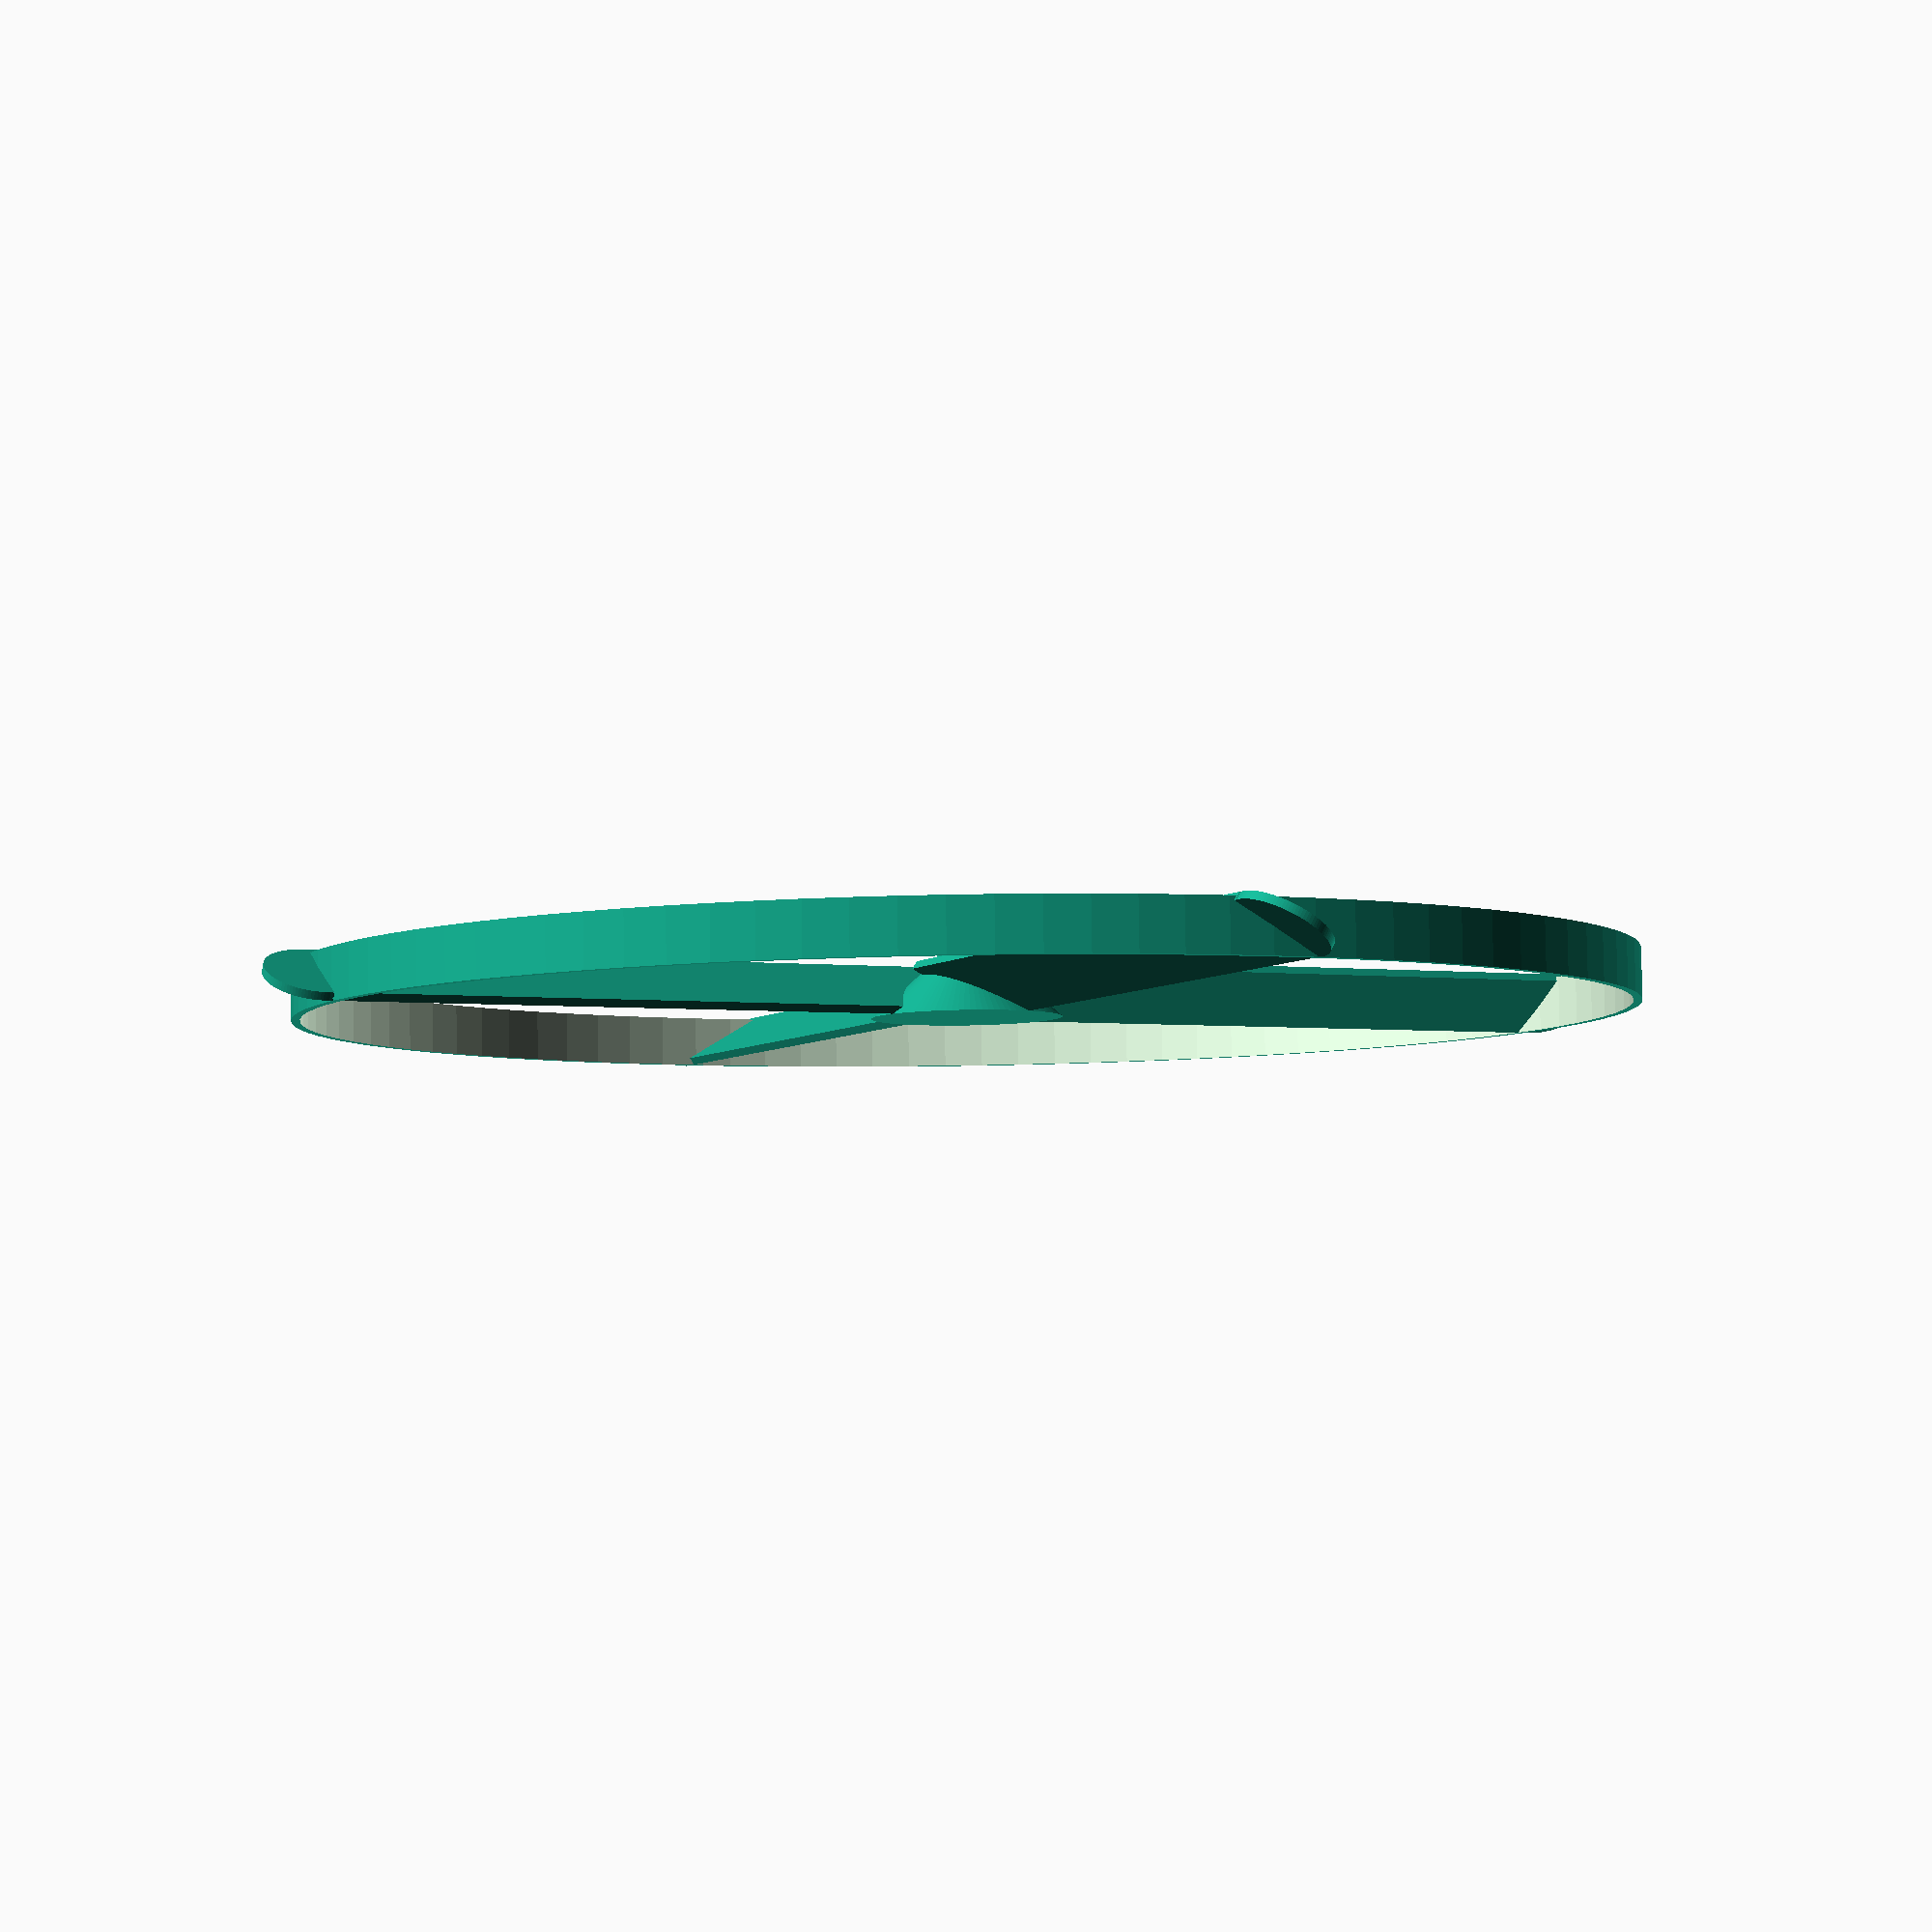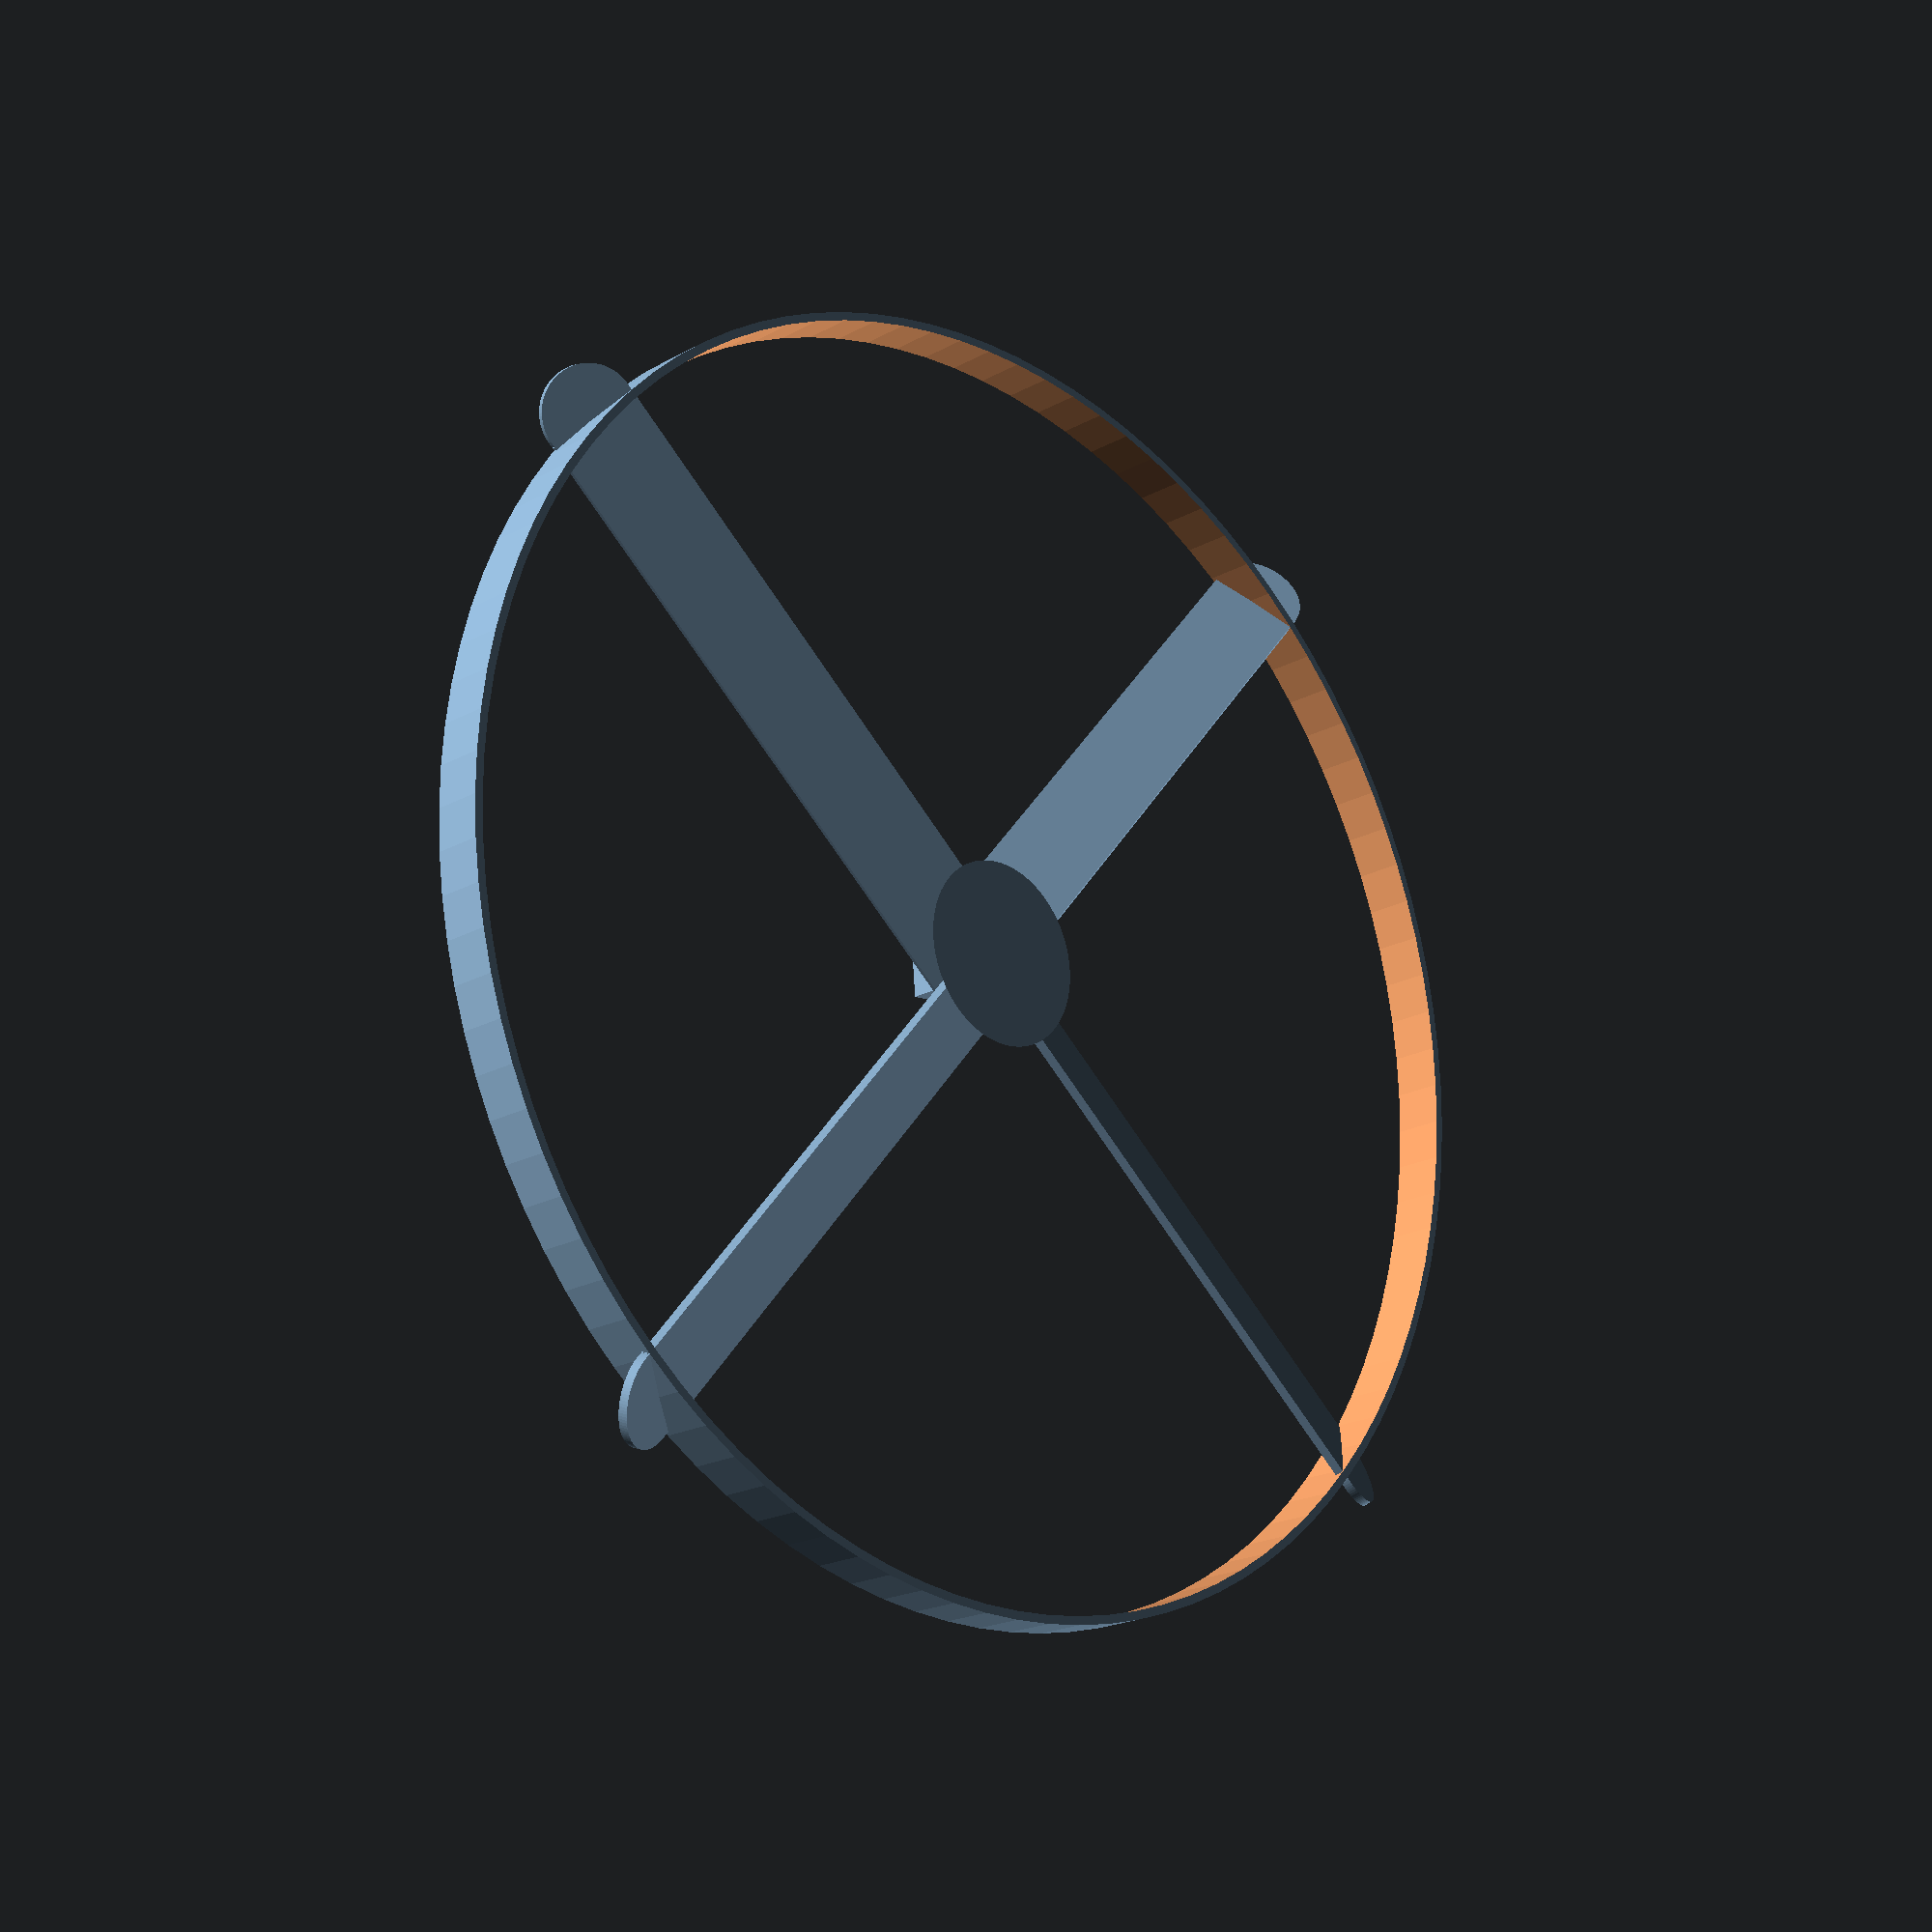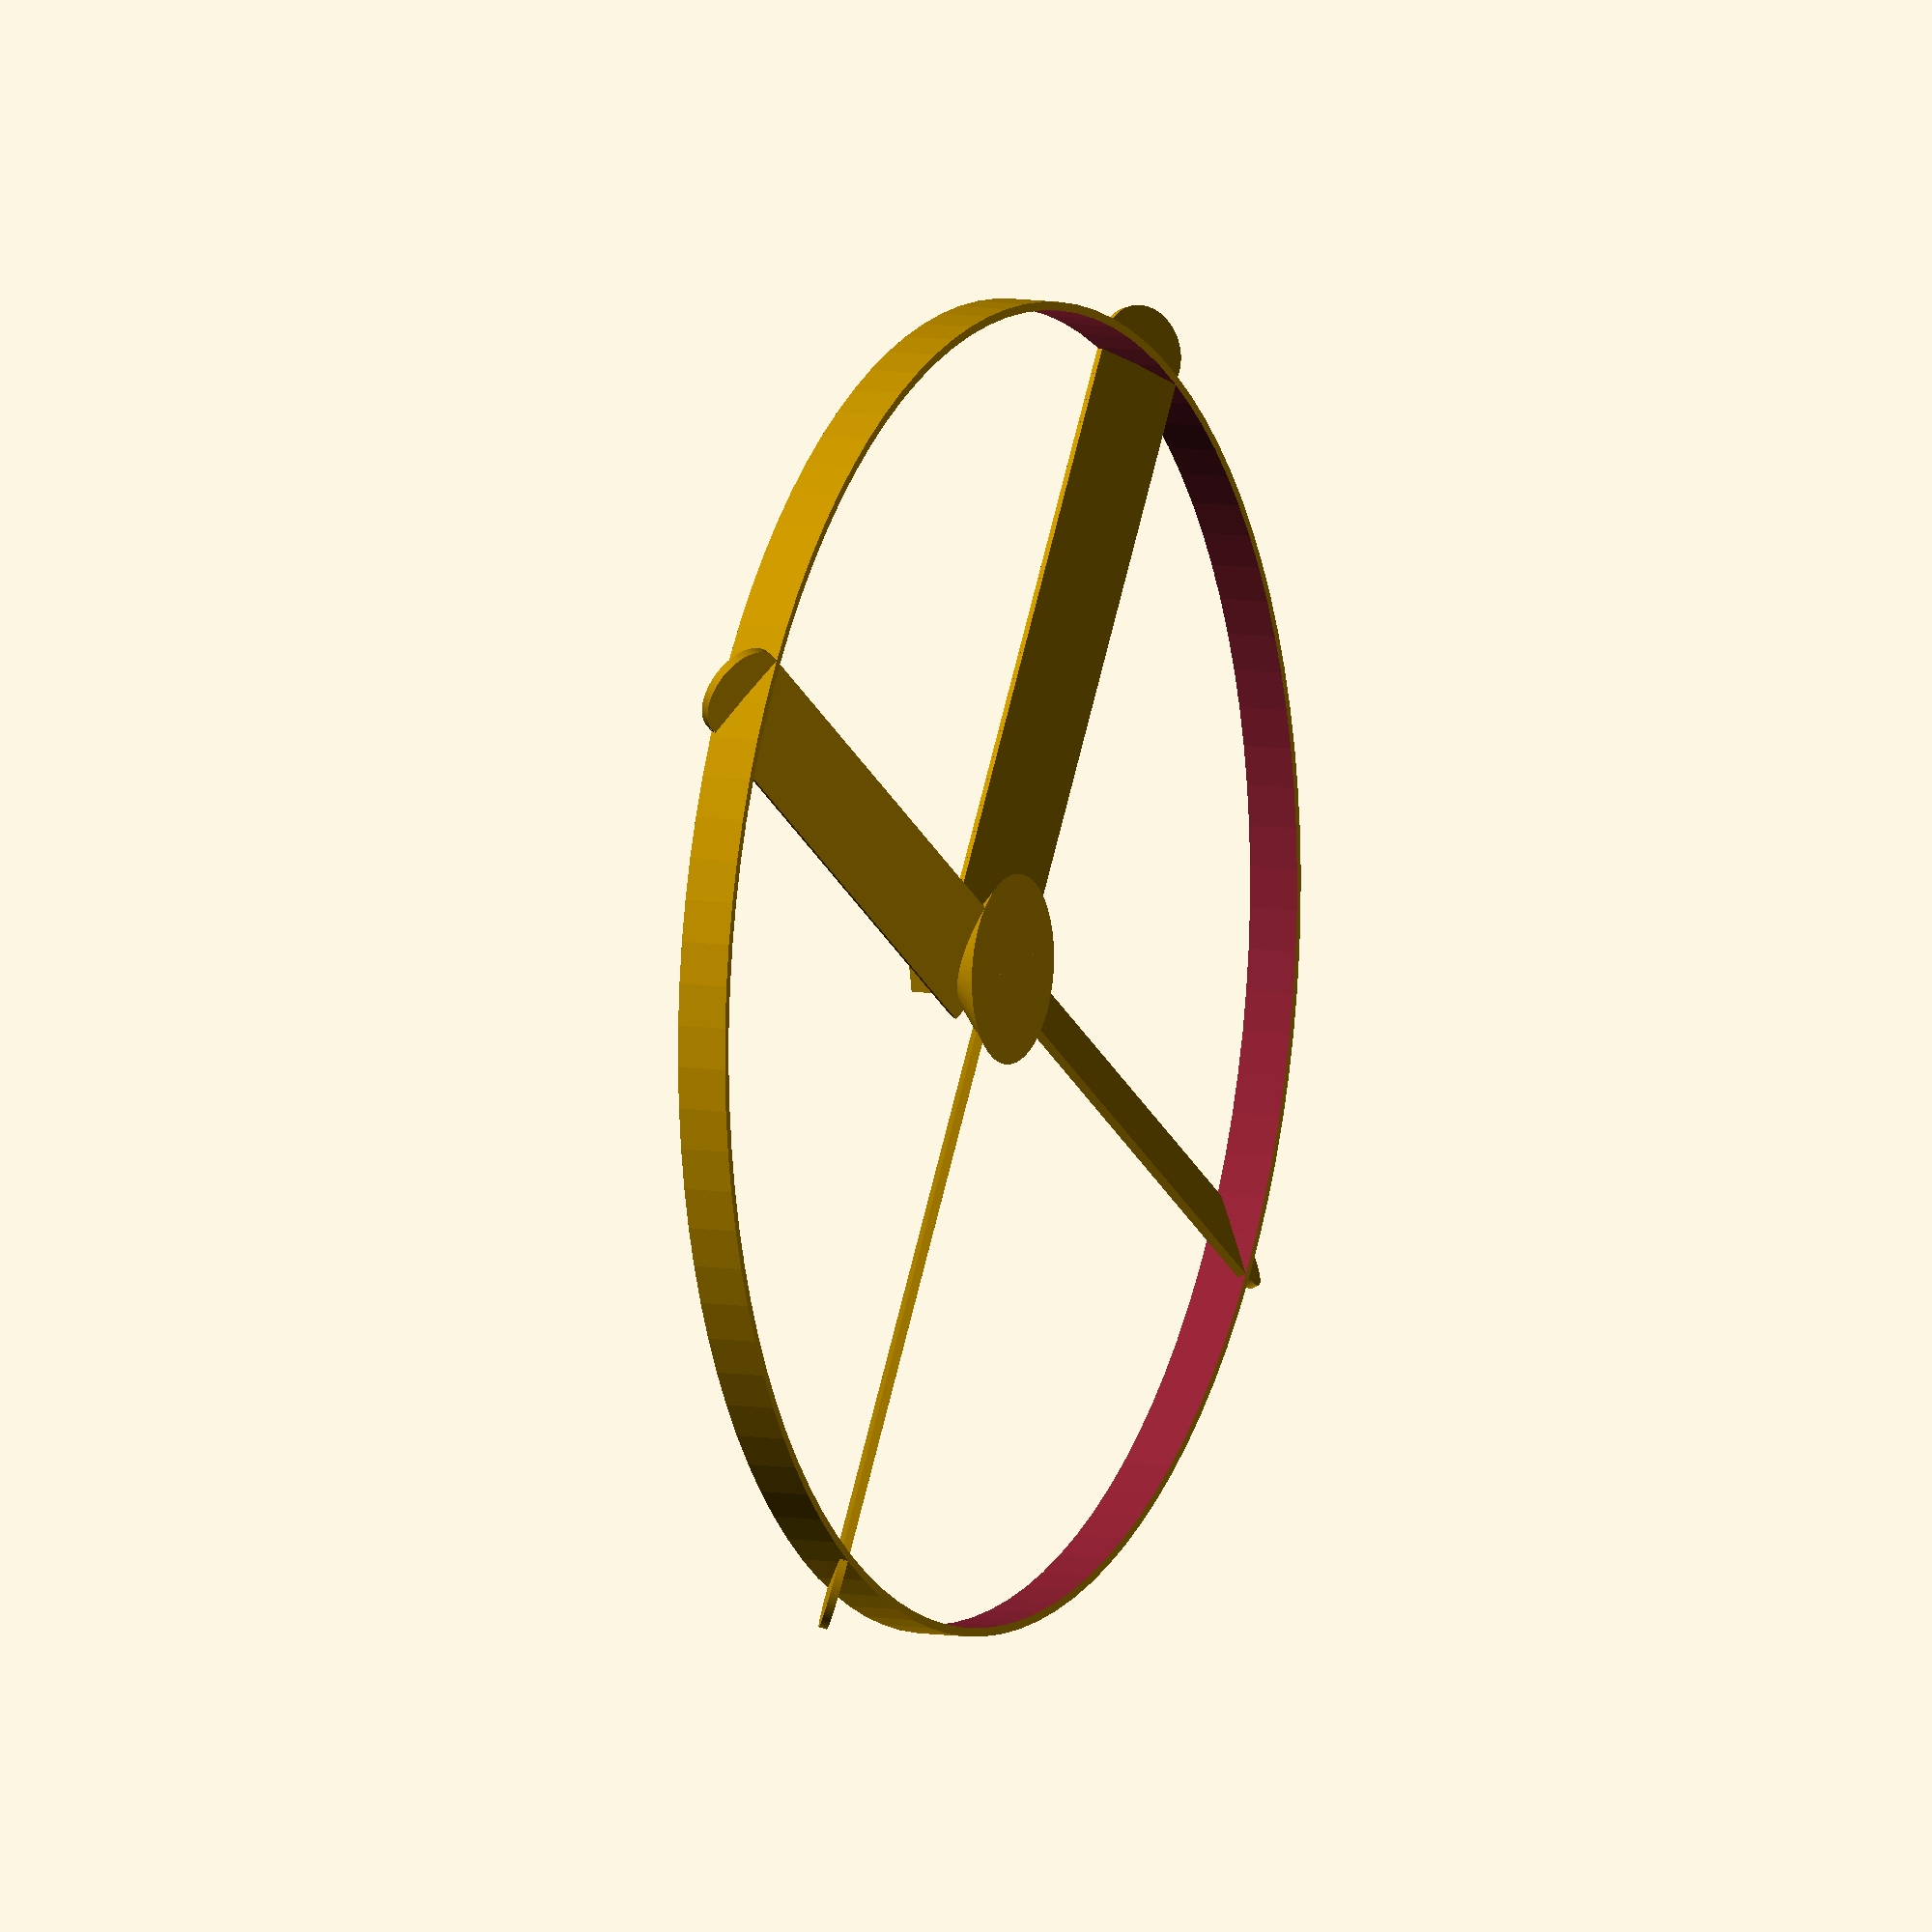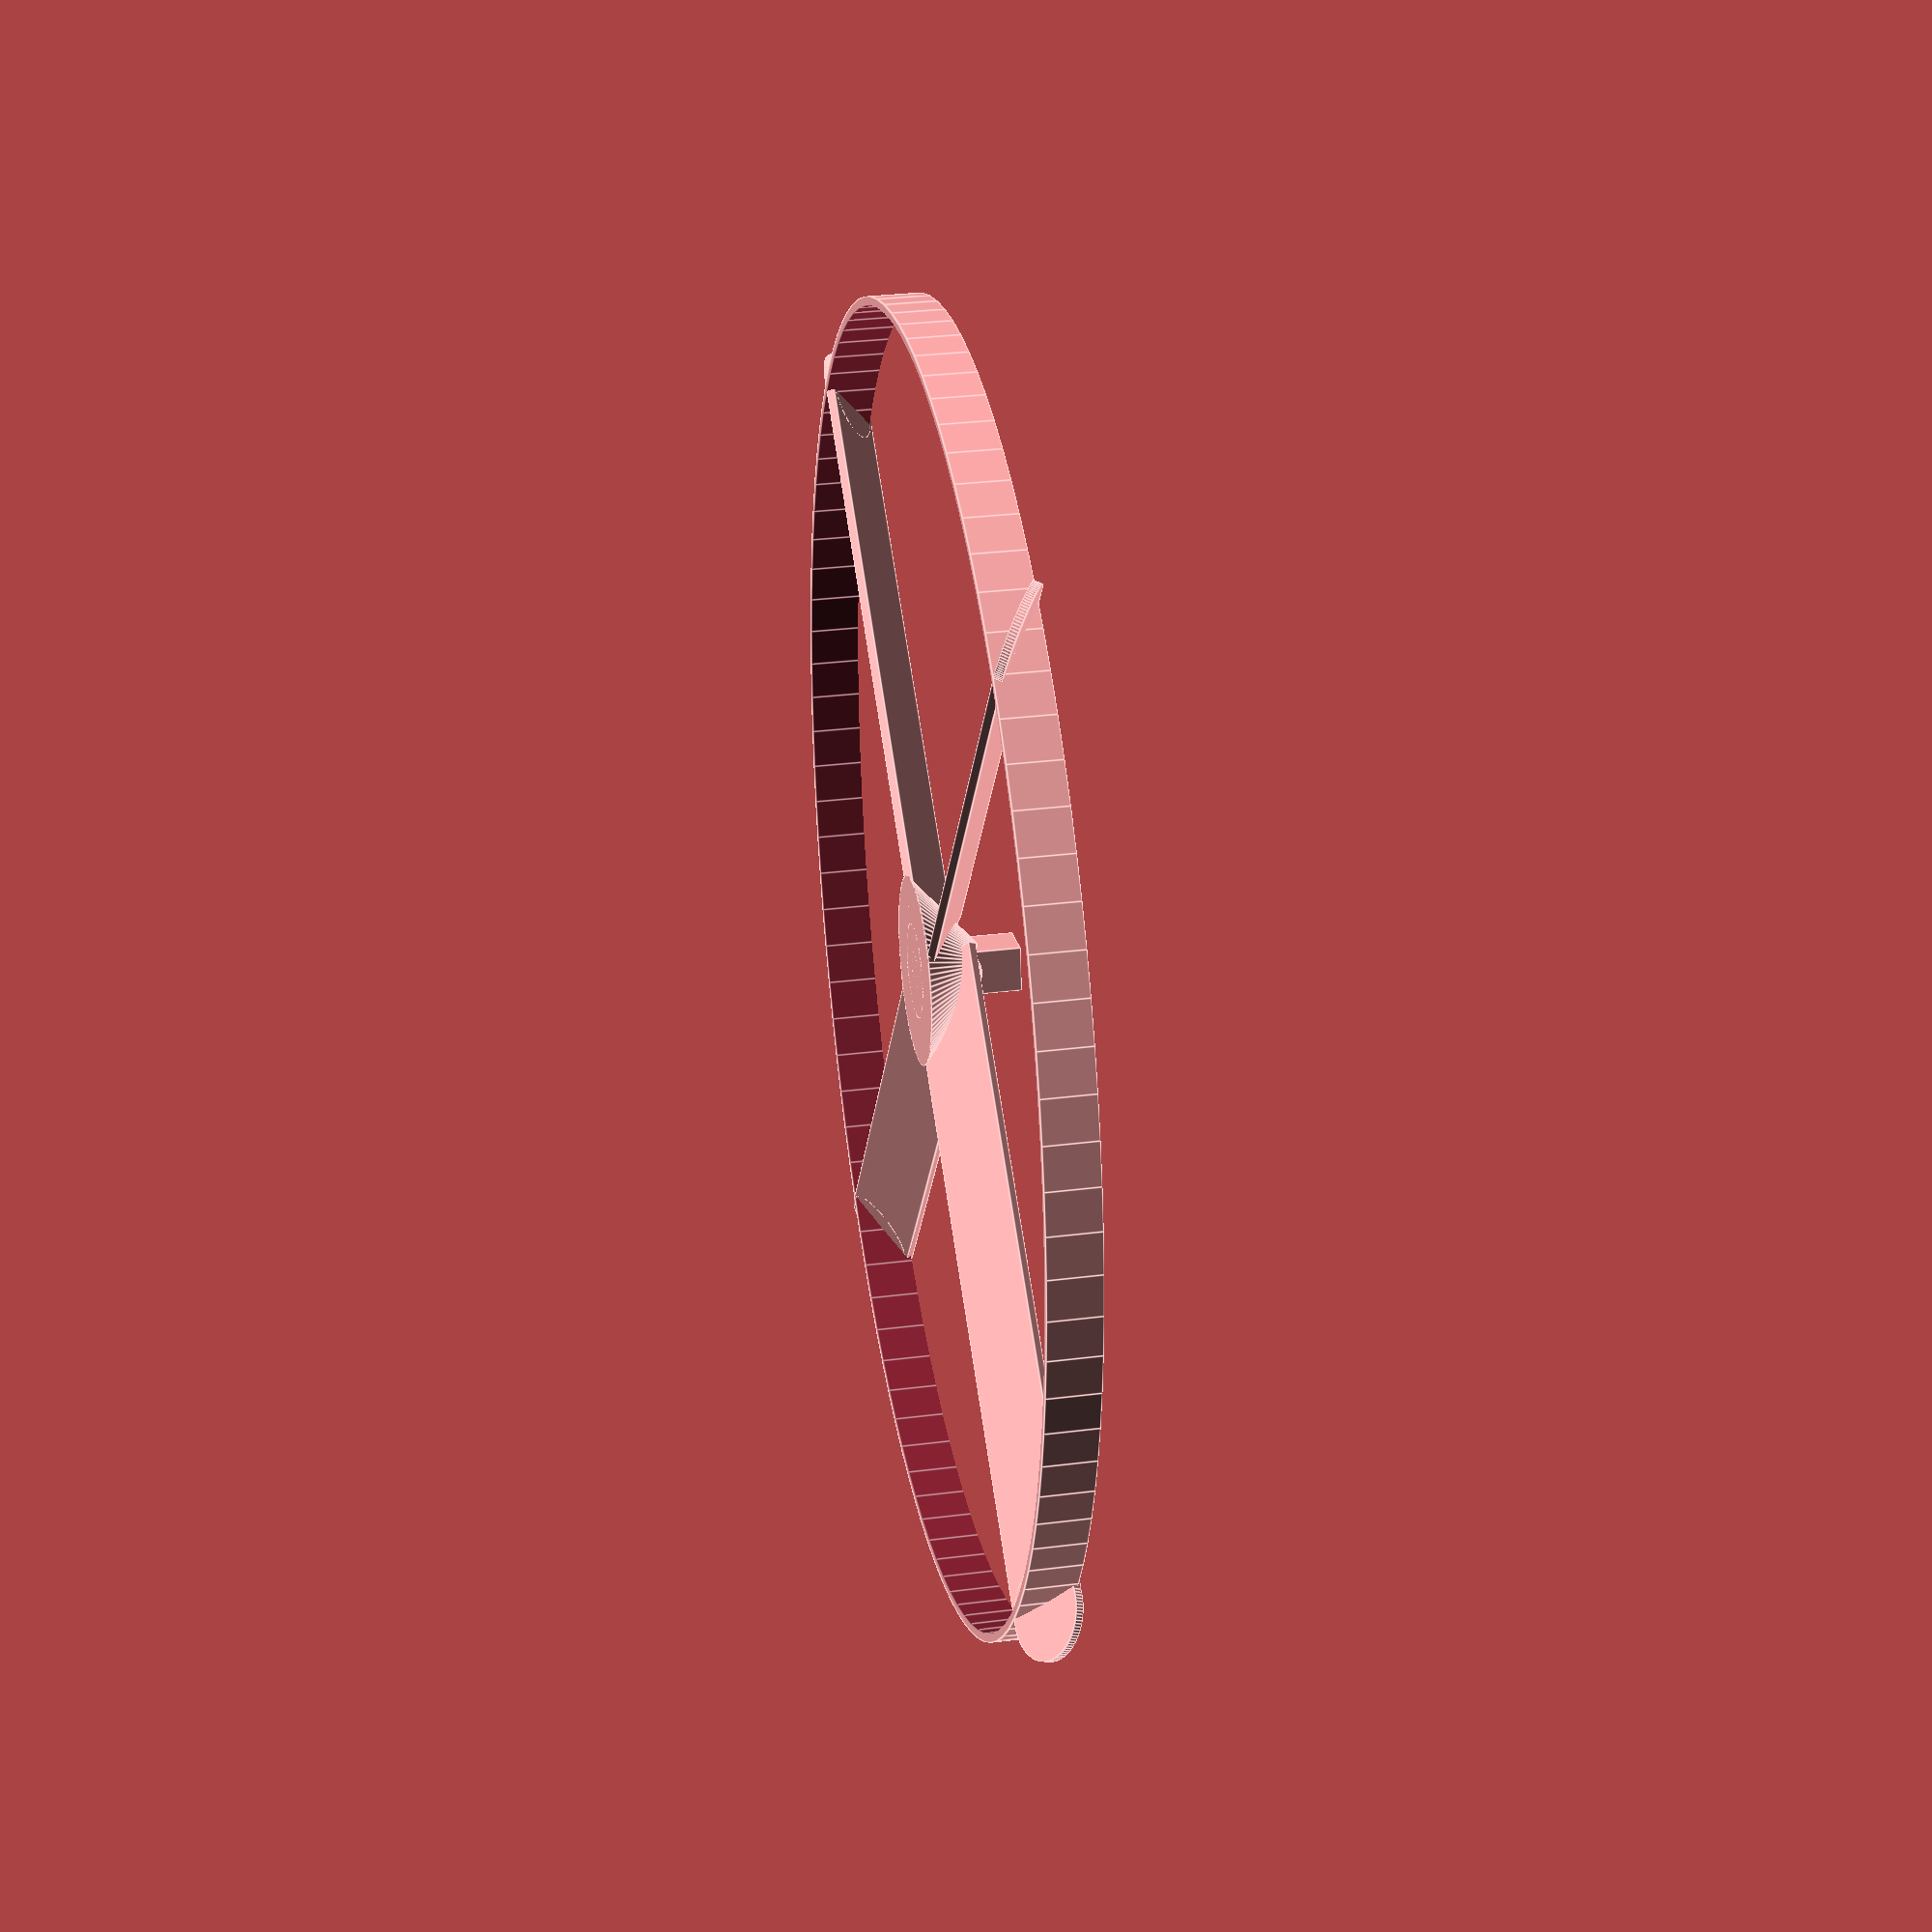
<openscad>
// The Whirly One
//  by seedwire
//
//  A whirly copter-like thing inspired by the venerable wooden namesake.
//  N.B. requires good first and second layer bed adhesion.
//
//  Also doubles as a simple pin-wheel, or fan rotor...
//
//  Best sliced with 2 shells at 10% infill

blade_radius = 70;
blade_width = 10;
blade_thickness = 0.9;
blade_pitch = 30;
handle_length = 8; // 8mm for hand block, 90mm for handle

handblock = 0;
outer_ring = 1;
rotors = 1;

$fn=100;

translate([0,0,-0.3]) if(rotors == 1) { 
	// a handle
		union() { 
			cylinder(r=2, h=handle_length-4.75/2.1);
			cylinder(r1=blade_width, r2=2, h=blade_width*0.707);
			translate([0,0,handle_length]) cube([4.75,4.75,5.75], center=true); // key to fit into string spinner thingy...
	
			//sphere(r=2); // alternate end-stop
			cylinder(r=blade_width/2, h=0.6);
		}
		//translate([0,0,2]) cylinder(r=1, h=handle_length-1);

	// some rotors
	translate([0,0,0]) rotate([0,0,45]) union() {

	for(i=[0:3]){
		rotate([0,0,90*i]) rotor();
	}
}

// optional outer ring
if(outer_ring == 1) 
	difference() {
		cylinder(r=blade_radius, h=(blade_width+blade_thickness)*sin(blade_pitch));
		translate([0,0,-0.035]) cylinder(r=blade_radius-blade_thickness, h=(blade_width+blade_thickness)*1.2*sin(blade_pitch));
	}


}


// The string spinner thingy
if(handblock == 1) {
	translate([blade_radius + 30,-25,-0.3]) union() { 

	rotate([0,0,0]) spinner_thingy();

	// The hand block
	translate([0,35,14]) rotate([180,0,180]) difference() {
		minkowski() { minkowski() { minkowski() { 
			hull() { 
				cube([30,30,15], center=true);
				translate([0,20,0]) cube([15,30,15], center=true);
			}
			translate([0,0,0]) cylinder(r=3, h=1, center=true);
		}
			rotate([90,0,0]) cylinder(r=3, h=1, center=true);
		}
			rotate([0,90,0]) cylinder(r=3, h=1, center=true);
		}
		translate([0,0,-14.01]) scale([1.15,1.15,1.15]) spinner_thingy(0);
	 } 
	}
}

//////
// Tear-away printing support
//
if(handblock == 1) { 
	translate([112.5,-20,0]) cube([10,80,0.6], center=true);
	translate([87,-20,0]) cube([10,80,0.6], center=true);
	translate([110,-35,0]) cube([80,10,0.6], center=true);
	translate([110,-17,0]) cube([80,5,0.6], center=true);
	translate([110,35,0]) cube([80,10,0.6], center=true);
}

module rotor()
{
	translate([-blade_radius,-blade_width/2+blade_width*sin(blade_pitch)/2,0]) rotate([blade_pitch,0,0]) union() {

		cube([blade_radius,blade_width,blade_thickness]);
		translate([-blade_width/16, blade_width/2,0]) cylinder(r=blade_width/2,h=blade_thickness);
	}
}

module spinner_thingy(final = 1)
{
 union() { 
	difference() {
		cylinder(r=7, h=15);
		if(final) union() {
			cube([6,6,6], center=true);	// slot for rotor
			translate([0,12,8]) rotate([90,0,0]) cylinder(r=2, h=25); // hole for string
		}
	}
	difference() { 
		translate([0,0,15]) sphere(r=7);
		if(final) translate([0,12,8]) rotate([90,0,0]) cylinder(r=2, h=25); // hole for string
	}
 }

 if(final == 0) {
	translate([0,0,4]) cylinder(r=14, h=11);
	translate([14-4,-12.5,9.5]) cube([8,25,11], center=true);
 }
}
</openscad>
<views>
elev=275.3 azim=199.5 roll=179.1 proj=p view=wireframe
elev=200.0 azim=185.1 roll=44.3 proj=p view=wireframe
elev=351.8 azim=282.1 roll=115.5 proj=o view=wireframe
elev=329.9 azim=99.3 roll=259.5 proj=p view=edges
</views>
